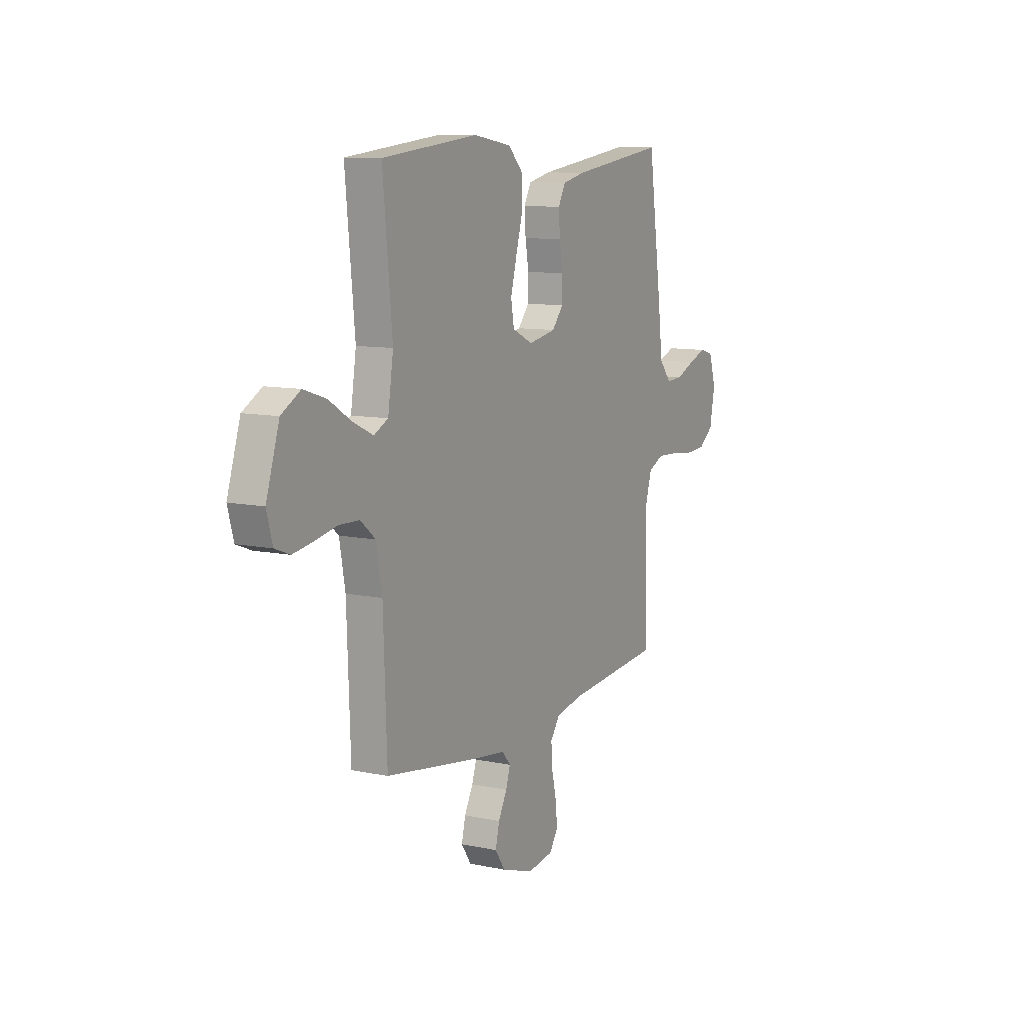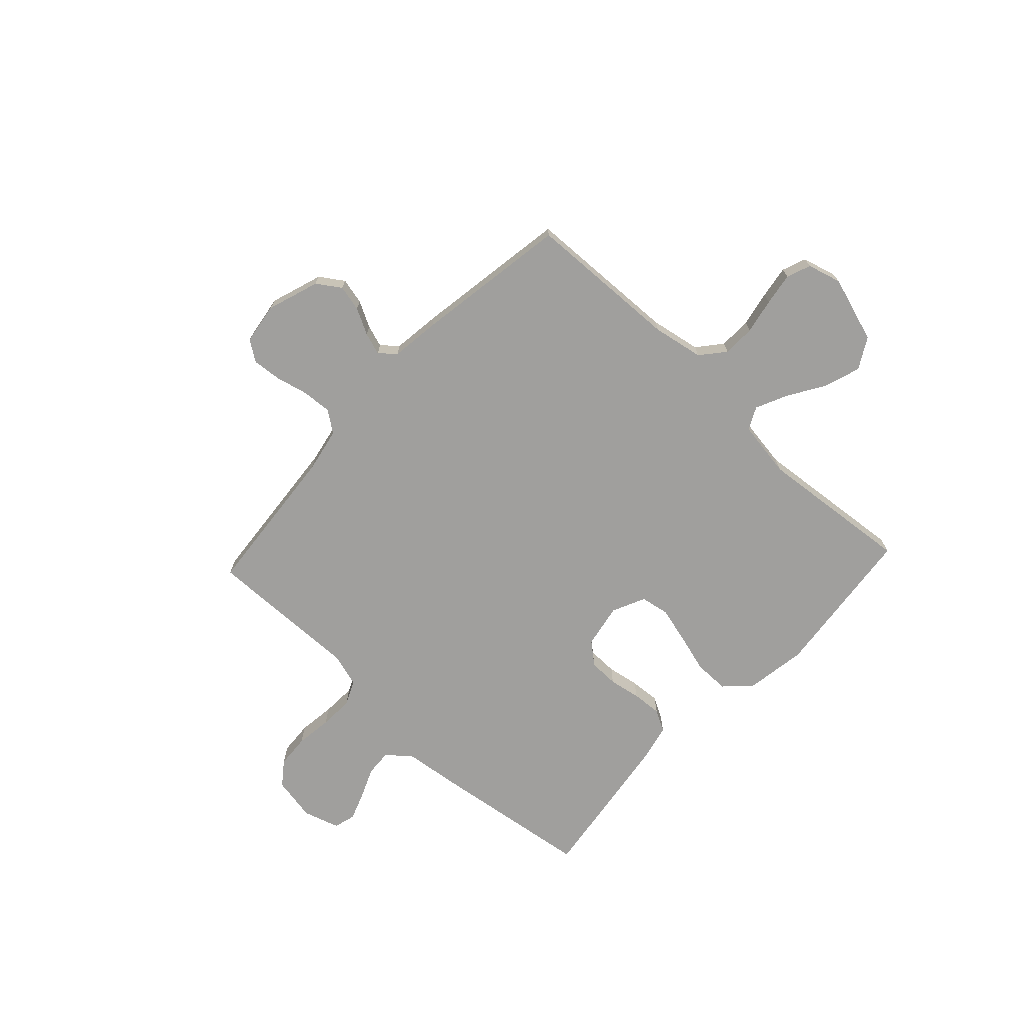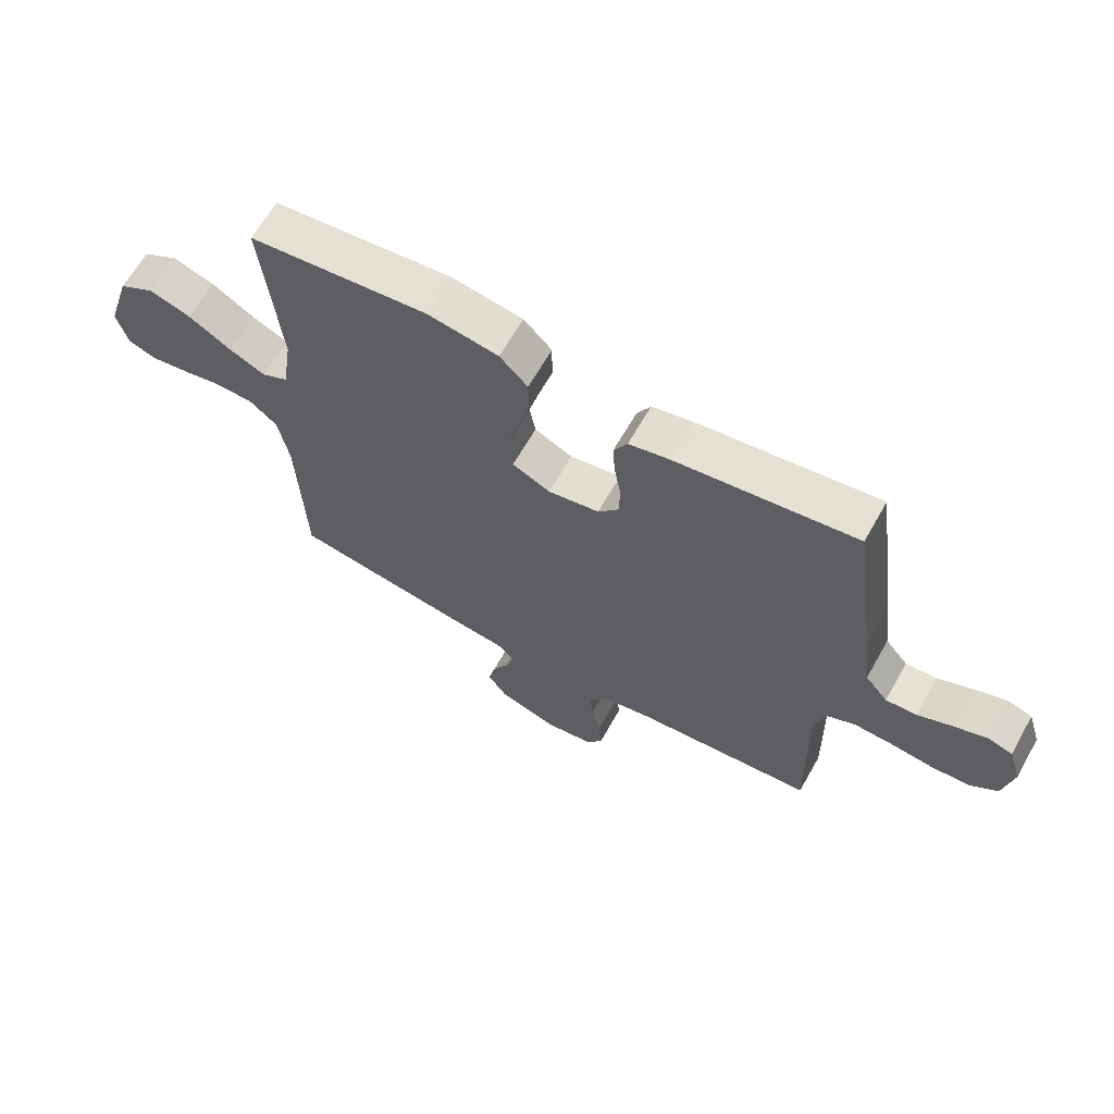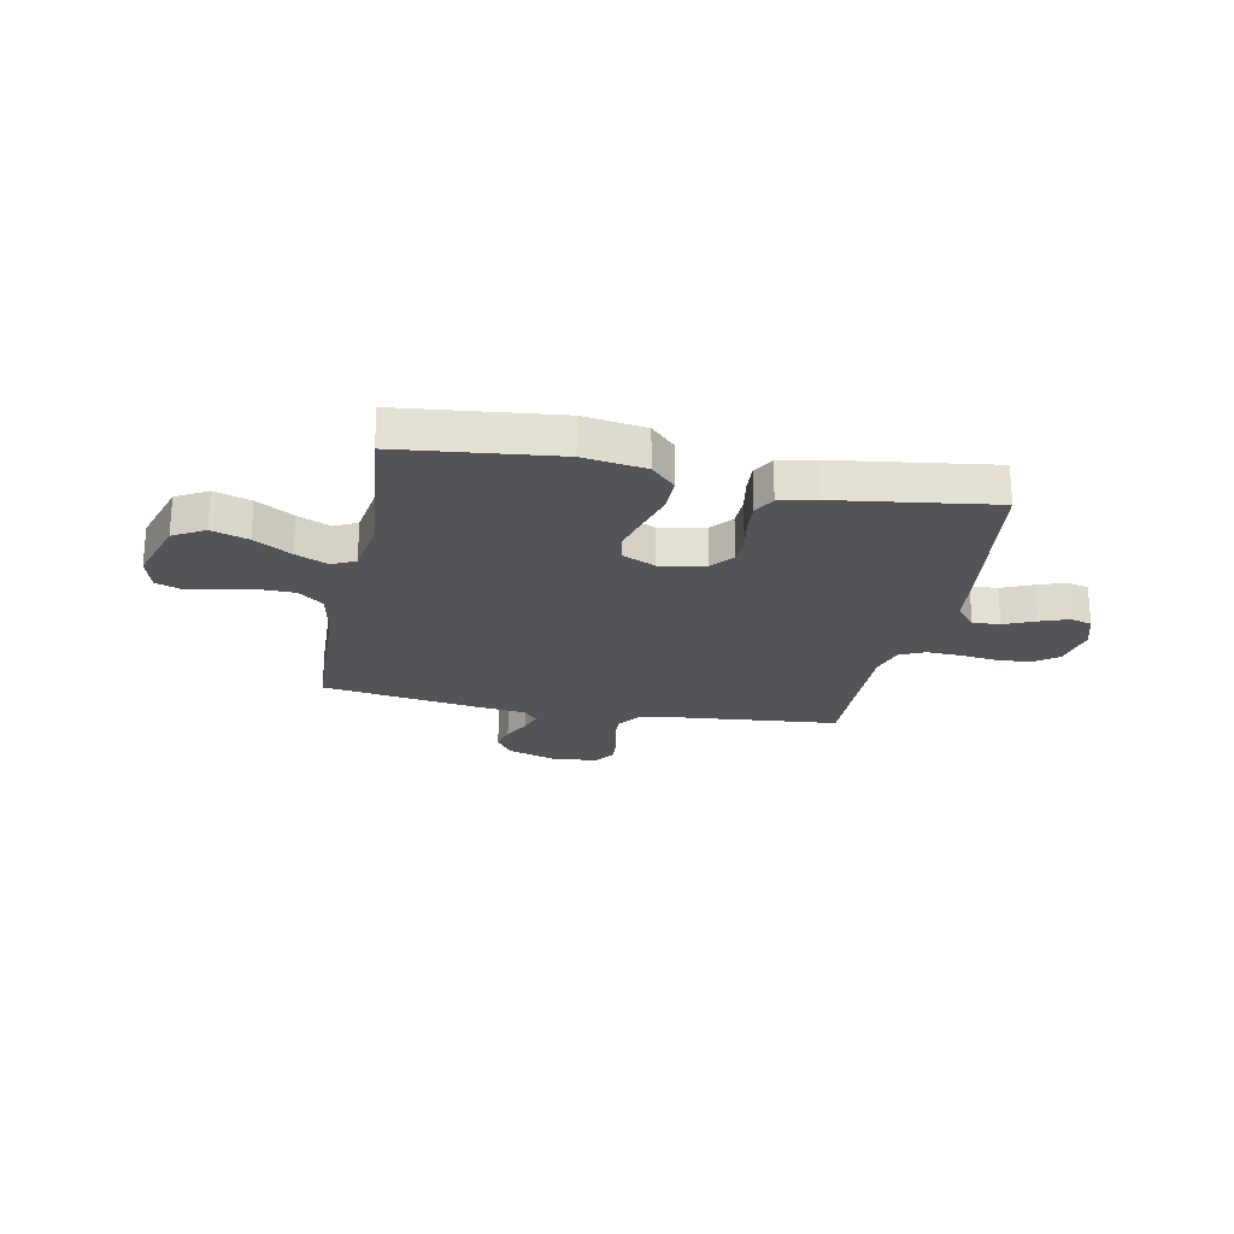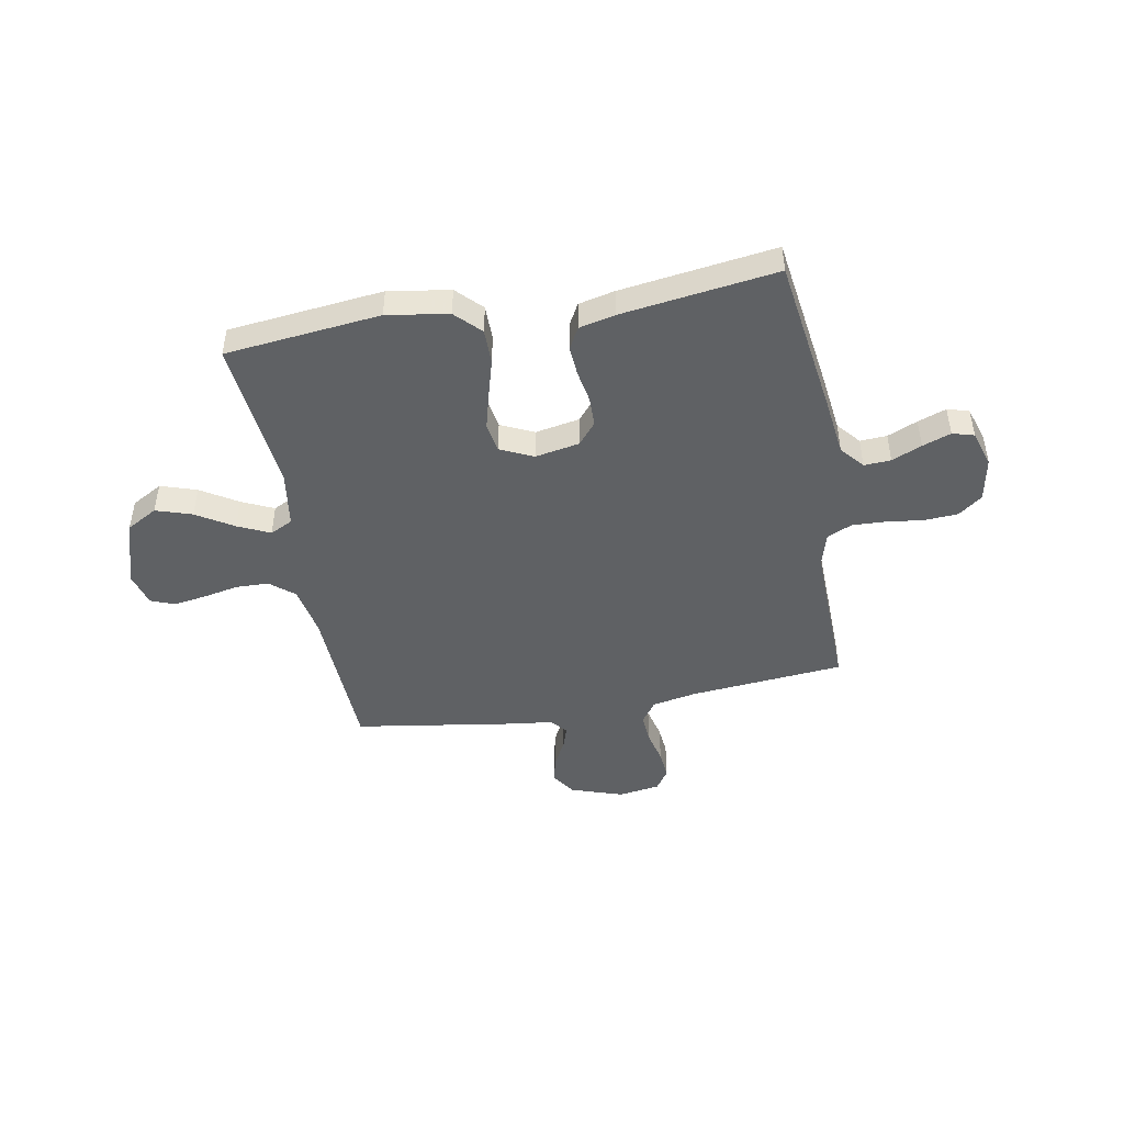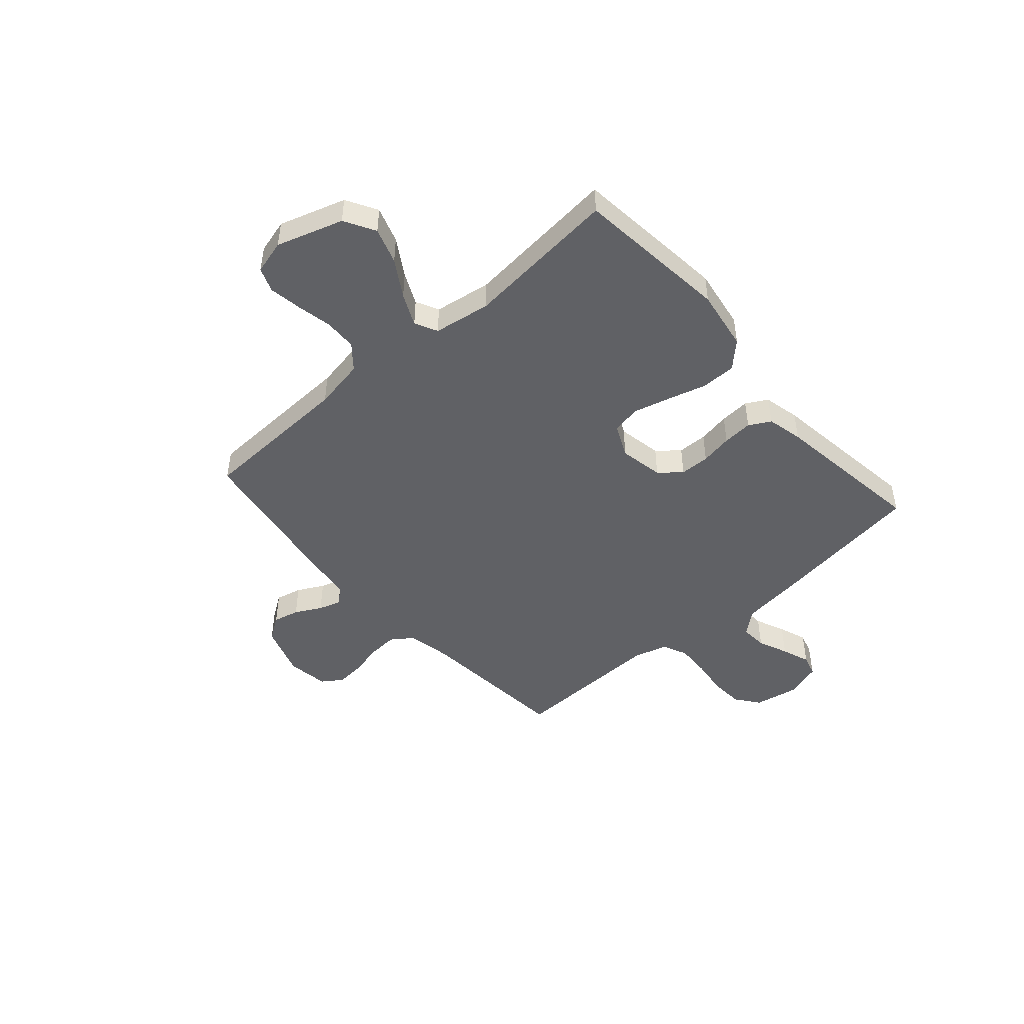
<metadata>
{"format":"obj","ext":"obj","renderer":"f3d","projection":"perspective","resolution":1024,"background":"white","views":[{"elev":10.1,"azim":-61.7,"up":"+Z"},{"elev":-71.4,"azim":-133.0,"up":"+Y"},{"elev":64.7,"azim":29.5,"up":"+Z"},{"elev":-23.0,"azim":-11.1,"up":"+Y"},{"elev":-46.4,"azim":10.4,"up":"+Y"},{"elev":-47.3,"azim":-48.7,"up":"+Y"}]}
</metadata>
<code>
v 0.5 0.07 0.5
v 0.542 0.07 0.2
v 0.557 0.07 0.079
v 0.595 0.07 0.034
v 0.647 0.07 0.037
v 0.705 0.07 0.062
v 0.76 0.07 0.082
v 0.802 0.07 0.07
v 0.824 0.07 0
v 0.808 0.07 -0.086
v 0.762 0.07 -0.121
v 0.697 0.07 -0.125
v 0.626 0.07 -0.116
v 0.56 0.07 -0.113
v 0.512 0.07 -0.135
v 0.493 0.07 -0.2
v 0.5 0.07 -0.5
v 0.2 0.07 -0.527
v 0.114 0.07 -0.544
v 0.084 0.07 -0.586
v 0.088 0.07 -0.644
v 0.103 0.07 -0.707
v 0.108 0.07 -0.763
v 0.081 0.07 -0.803
v 0 0.07 -0.815
v -0.101 0.07 -0.781
v -0.132 0.07 -0.735
v -0.12 0.07 -0.684
v -0.093 0.07 -0.633
v -0.079 0.07 -0.59
v -0.106 0.07 -0.559
v -0.2 0.07 -0.547
v -0.5 0.07 -0.5
v -0.511 0.07 -0.2
v -0.529 0.07 -0.101
v -0.576 0.07 -0.062
v -0.639 0.07 -0.06
v -0.708 0.07 -0.074
v -0.771 0.07 -0.084
v -0.818 0.07 -0.066
v -0.836 0.07 0
v -0.795 0.07 0.129
v -0.735 0.07 0.163
v -0.665 0.07 0.14
v -0.594 0.07 0.096
v -0.532 0.07 0.067
v -0.488 0.07 0.089
v -0.471 0.07 0.2
v -0.5 0.07 0.5
v -0.2 0.07 0.532
v -0.081 0.07 0.513
v -0.034 0.07 0.465
v -0.034 0.07 0.397
v -0.055 0.07 0.323
v -0.074 0.07 0.251
v -0.064 0.07 0.195
v 0 0.07 0.165
v 0.086 0.07 0.181
v 0.121 0.07 0.223
v 0.122 0.07 0.281
v 0.111 0.07 0.343
v 0.107 0.07 0.401
v 0.13 0.07 0.443
v 0.2 0.07 0.459
v 0.5 0 0.5
v 0.542 0 0.2
v 0.557 0 0.079
v 0.595 0 0.034
v 0.647 0 0.037
v 0.705 0 0.062
v 0.76 0 0.082
v 0.802 0 0.07
v 0.824 0 0
v 0.808 0 -0.086
v 0.762 0 -0.121
v 0.697 0 -0.125
v 0.626 0 -0.116
v 0.56 0 -0.113
v 0.512 0 -0.135
v 0.493 0 -0.2
v 0.5 0 -0.5
v 0.2 0 -0.527
v 0.114 0 -0.544
v 0.084 0 -0.586
v 0.088 0 -0.644
v 0.103 0 -0.707
v 0.108 0 -0.763
v 0.081 0 -0.803
v 0 0 -0.815
v -0.101 0 -0.781
v -0.132 0 -0.735
v -0.12 0 -0.684
v -0.093 0 -0.633
v -0.079 0 -0.59
v -0.106 0 -0.559
v -0.2 0 -0.547
v -0.5 0 -0.5
v -0.511 0 -0.2
v -0.529 0 -0.101
v -0.576 0 -0.062
v -0.639 0 -0.06
v -0.708 0 -0.074
v -0.771 0 -0.084
v -0.818 0 -0.066
v -0.836 0 0
v -0.795 0 0.129
v -0.735 0 0.163
v -0.665 0 0.14
v -0.594 0 0.096
v -0.532 0 0.067
v -0.488 0 0.089
v -0.471 0 0.2
v -0.5 0 0.5
v -0.2 0 0.532
v -0.081 0 0.513
v -0.034 0 0.465
v -0.034 0 0.397
v -0.055 0 0.323
v -0.074 0 0.251
v -0.064 0 0.195
v 0 0 0.165
v 0.086 0 0.181
v 0.121 0 0.223
v 0.122 0 0.281
v 0.111 0 0.343
v 0.107 0 0.401
v 0.13 0 0.443
v 0.2 0 0.459
f 1 2 3
f 64 1 3
f 63 64 3
f 62 63 3
f 61 62 3
f 60 61 3
f 59 60 3 4
f 58 59 4
f 57 58 4
f 52 53 54
f 51 52 54
f 50 51 54
f 49 50 54
f 48 49 54
f 47 48 54 55
f 46 47 55 56
f 43 44 45
f 42 43 45
f 41 42 45
f 40 41 45
f 39 40 45
f 38 39 45
f 37 38 45
f 36 37 45 46
f 46 56 57
f 36 46 57
f 35 36 57
f 31 32 33 34
f 27 28 29
f 26 27 29
f 25 26 29
f 24 25 29
f 23 24 29
f 22 23 29
f 21 22 29
f 20 21 29 30
f 19 20 30 31
f 16 17 18
f 34 35 57
f 31 34 57
f 19 31 57
f 18 19 57
f 16 18 57
f 15 16 57
f 11 12 13
f 10 11 13
f 9 10 13
f 8 9 13
f 7 8 13
f 6 7 13
f 5 6 13
f 14 15 57 4
f 4 5 13 14
f 67 66 65
f 67 65 128
f 67 128 127
f 67 127 126
f 67 126 125
f 67 125 124
f 68 67 124 123
f 68 123 122
f 68 122 121
f 118 117 116
f 118 116 115
f 118 115 114
f 118 114 113
f 118 113 112
f 119 118 112 111
f 120 119 111 110
f 109 108 107
f 109 107 106
f 109 106 105
f 109 105 104
f 109 104 103
f 109 103 102
f 109 102 101
f 110 109 101 100
f 121 120 110
f 121 110 100
f 121 100 99
f 98 97 96 95
f 93 92 91
f 93 91 90
f 93 90 89
f 93 89 88
f 93 88 87
f 93 87 86
f 93 86 85
f 94 93 85 84
f 95 94 84 83
f 82 81 80
f 121 99 98
f 121 98 95
f 121 95 83
f 121 83 82
f 121 82 80
f 121 80 79
f 77 76 75
f 77 75 74
f 77 74 73
f 77 73 72
f 77 72 71
f 77 71 70
f 77 70 69
f 68 121 79 78
f 78 77 69 68
f 1 65 66 2
f 2 66 67 3
f 3 67 68 4
f 4 68 69 5
f 5 69 70 6
f 6 70 71 7
f 7 71 72 8
f 8 72 73 9
f 9 73 74 10
f 10 74 75 11
f 11 75 76 12
f 12 76 77 13
f 13 77 78 14
f 14 78 79 15
f 15 79 80 16
f 16 80 81 17
f 17 81 82 18
f 18 82 83 19
f 19 83 84 20
f 20 84 85 21
f 21 85 86 22
f 22 86 87 23
f 23 87 88 24
f 24 88 89 25
f 25 89 90 26
f 26 90 91 27
f 27 91 92 28
f 28 92 93 29
f 29 93 94 30
f 30 94 95 31
f 31 95 96 32
f 32 96 97 33
f 33 97 98 34
f 34 98 99 35
f 35 99 100 36
f 36 100 101 37
f 37 101 102 38
f 38 102 103 39
f 39 103 104 40
f 40 104 105 41
f 41 105 106 42
f 42 106 107 43
f 43 107 108 44
f 44 108 109 45
f 45 109 110 46
f 46 110 111 47
f 47 111 112 48
f 48 112 113 49
f 49 113 114 50
f 50 114 115 51
f 51 115 116 52
f 52 116 117 53
f 53 117 118 54
f 54 118 119 55
f 55 119 120 56
f 56 120 121 57
f 57 121 122 58
f 58 122 123 59
f 59 123 124 60
f 60 124 125 61
f 61 125 126 62
f 62 126 127 63
f 63 127 128 64
f 64 128 65 1

</code>
